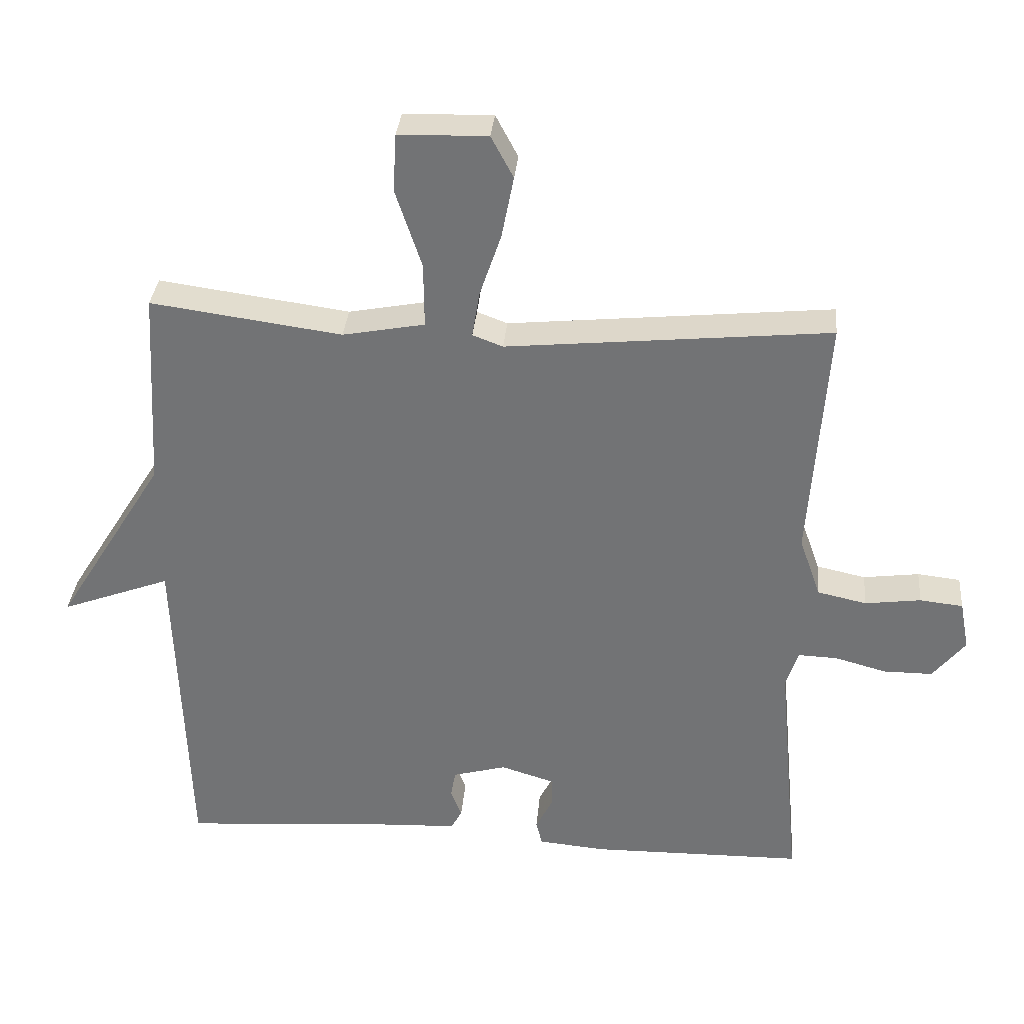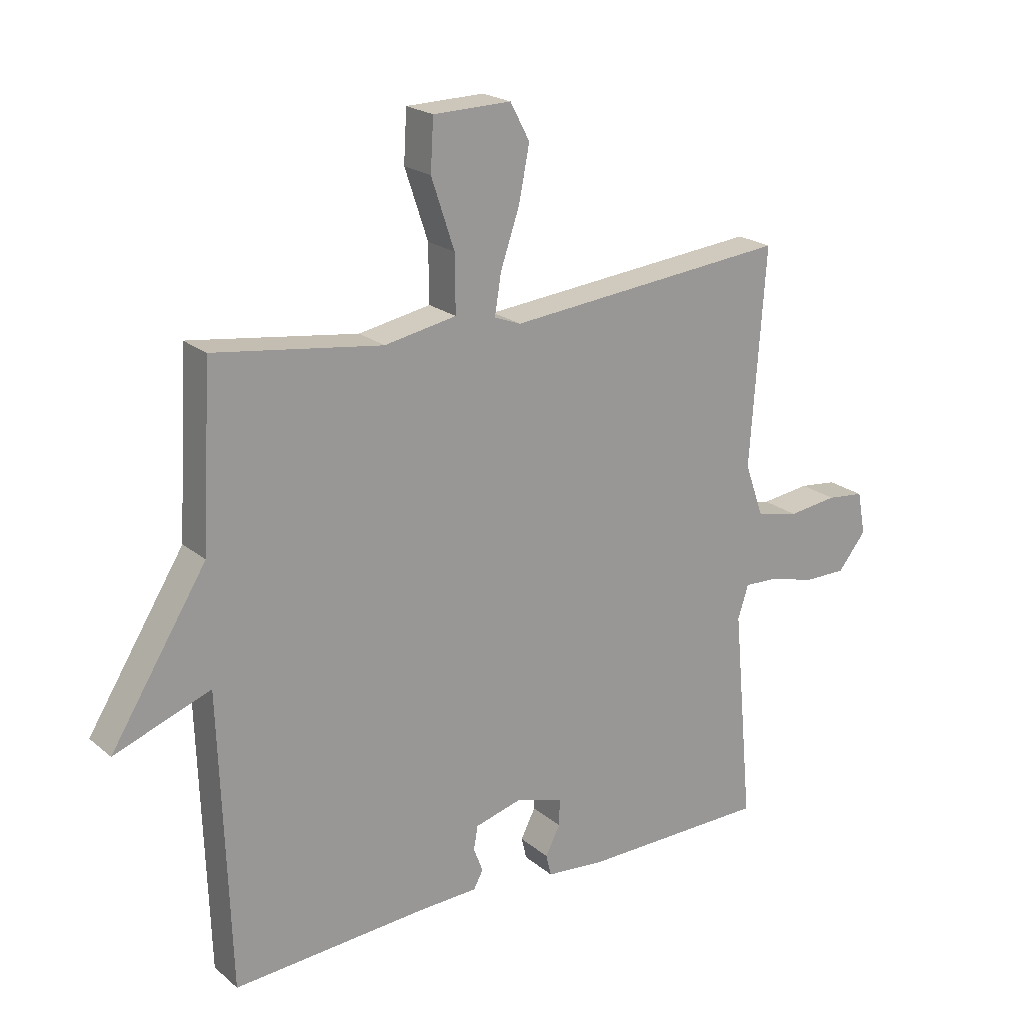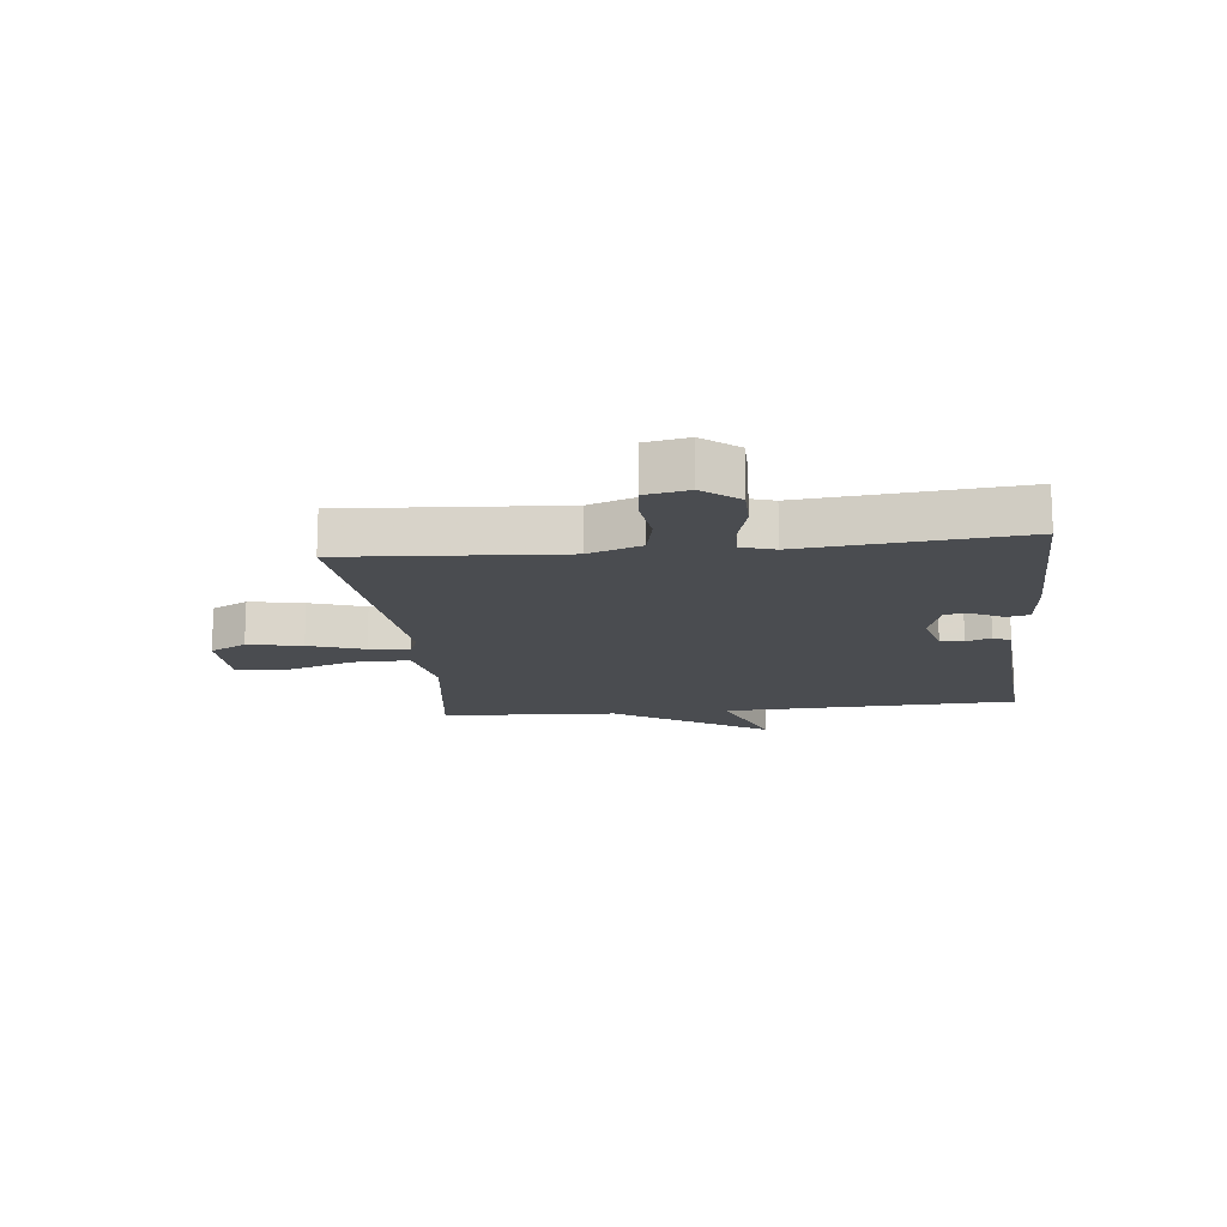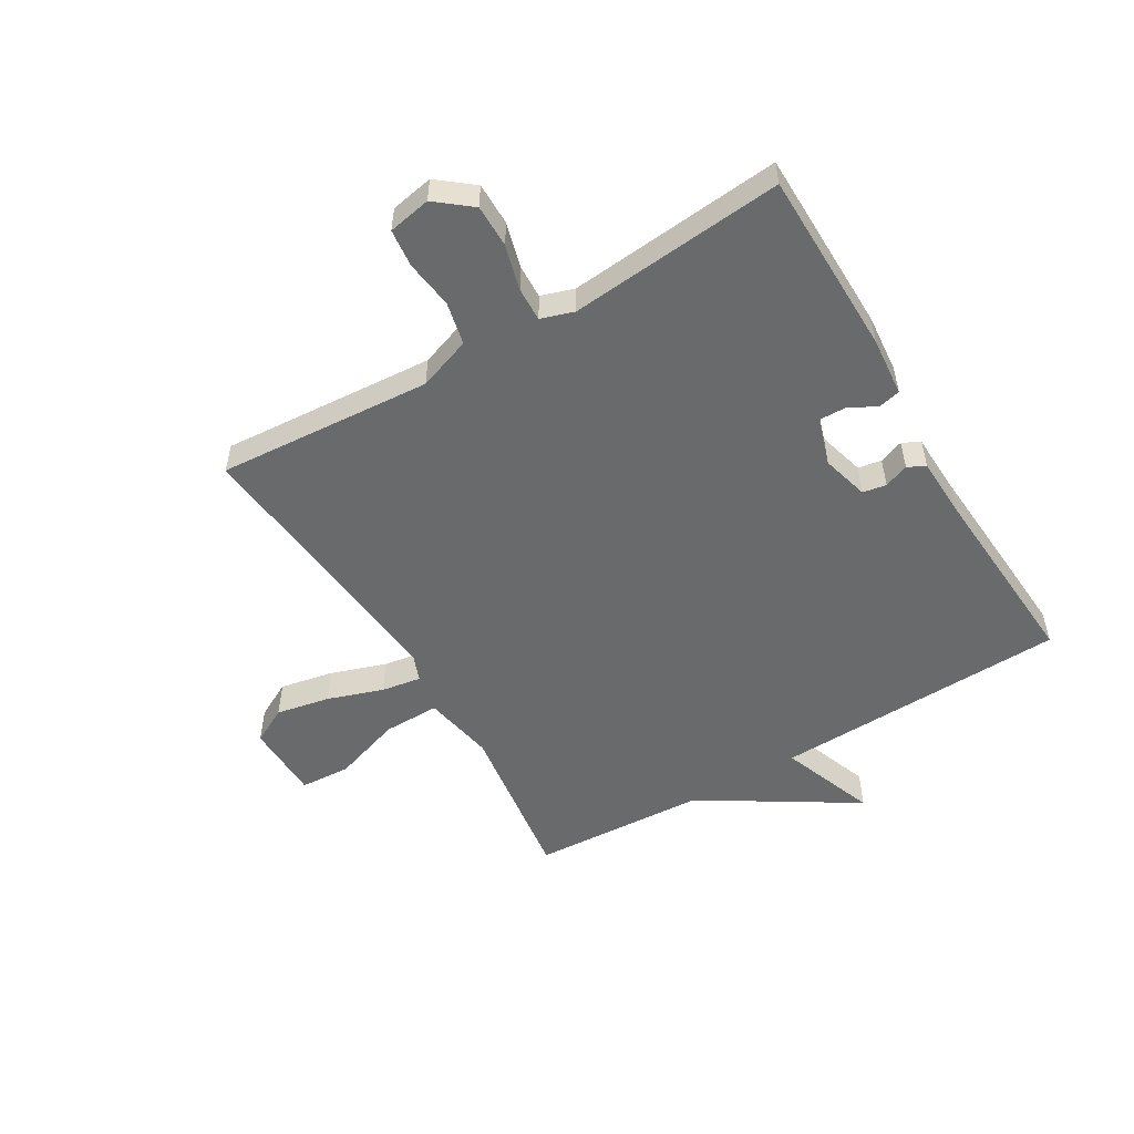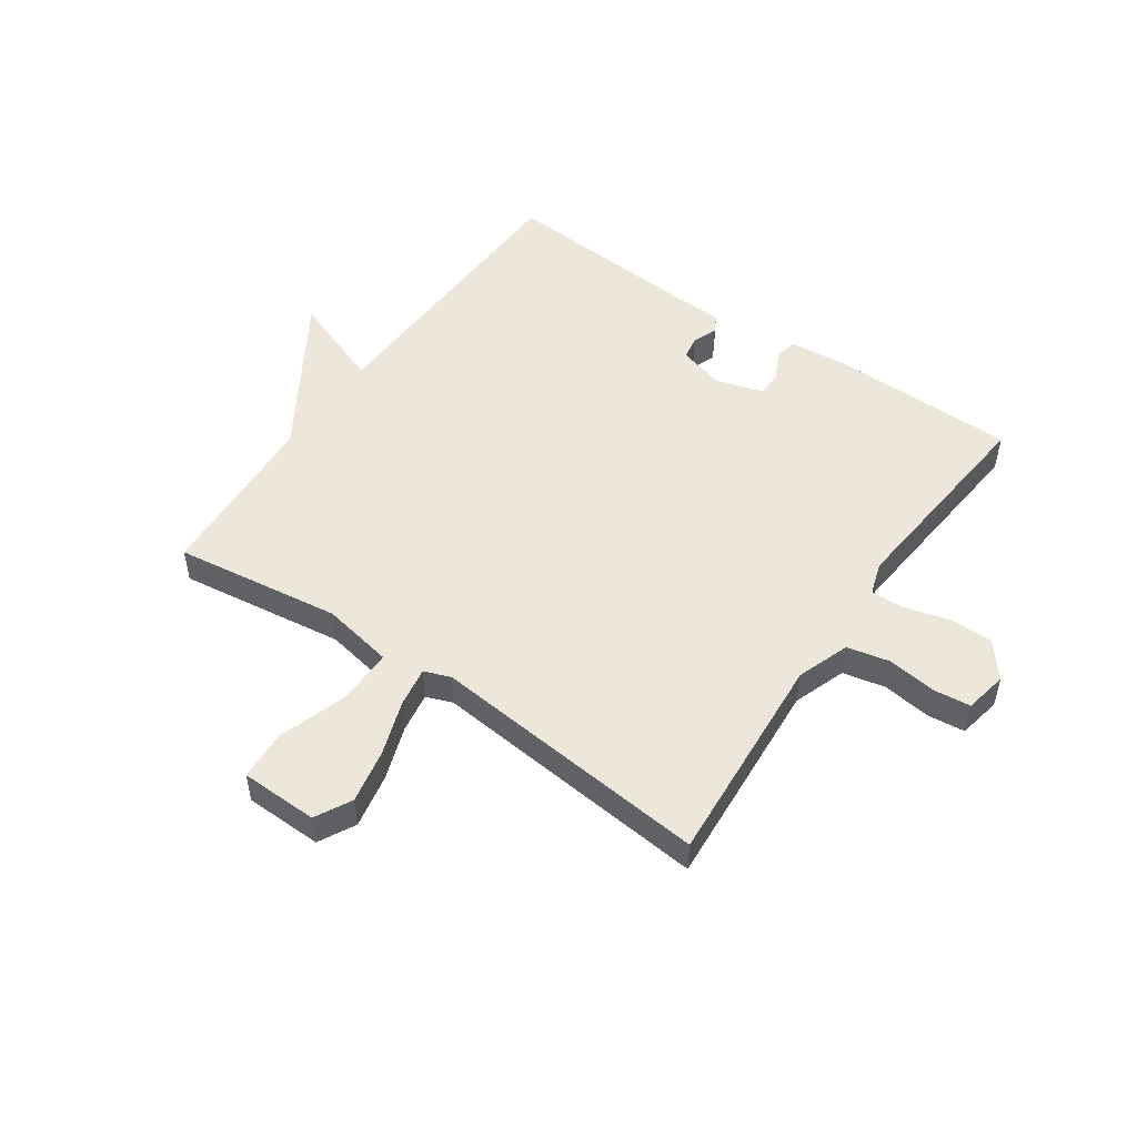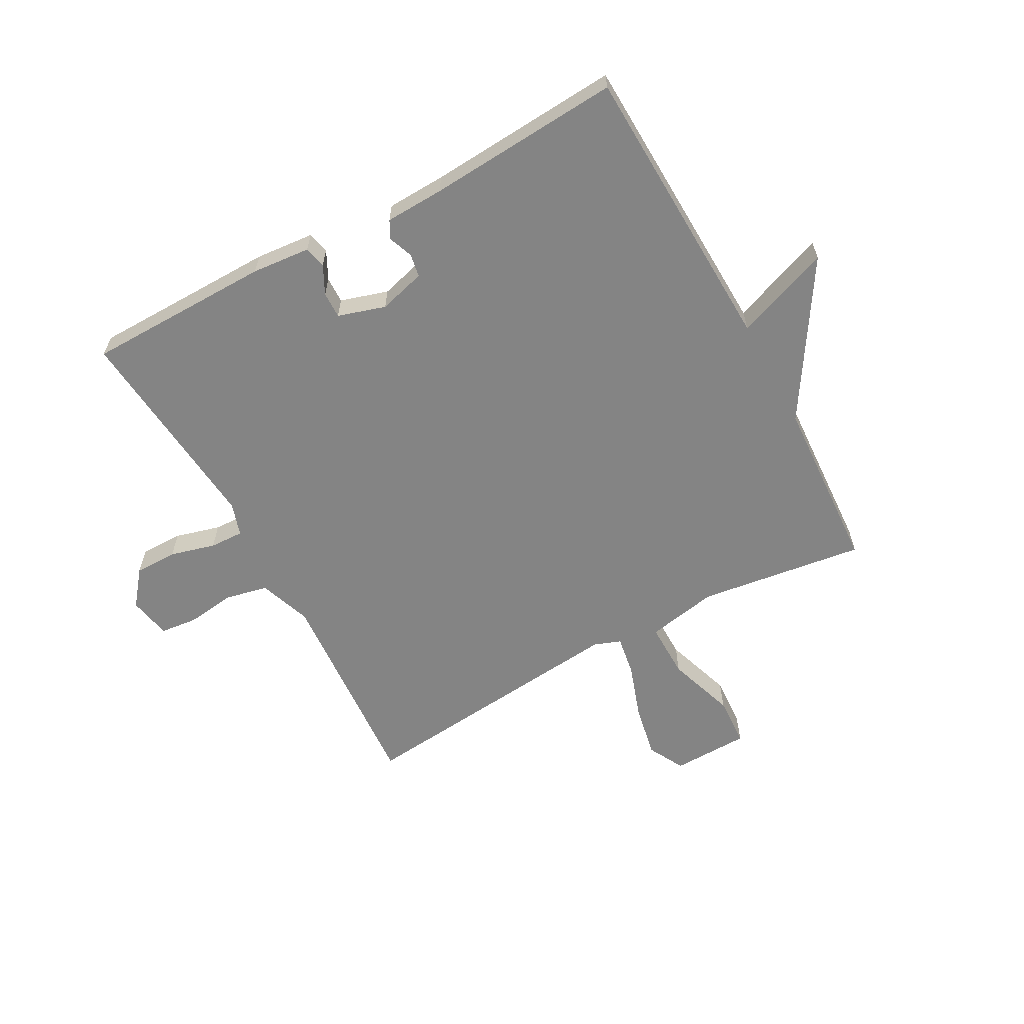
<metadata>
{"format":"obj","ext":"obj","renderer":"f3d","projection":"perspective","resolution":1024,"background":"white","views":[{"elev":33.6,"azim":5.1,"up":"+Z"},{"elev":21.0,"azim":-34.9,"up":"+Z"},{"elev":-15.1,"azim":96.3,"up":"+Y"},{"elev":-52.9,"azim":120.7,"up":"+Y"},{"elev":51.0,"azim":34.7,"up":"+Y"},{"elev":-61.4,"azim":-151.3,"up":"+Y"}]}
</metadata>
<code>
v 0.5 0.07 0.5
v 0.474 0.07 0.134
v 0.506 0.07 0.044
v 0.579 0.07 0.028
v 0.662 0.07 0.039
v 0.726 0.07 0.032
v 0.74 0.07 -0.041
v 0.692 0.07 -0.101
v 0.619 0.07 -0.101
v 0.542 0.07 -0.08
v 0.484 0.07 -0.078
v 0.466 0.07 -0.134
v 0.5 0.07 -0.5
v 0.183 0.07 -0.504
v 0.083 0.07 -0.495
v 0.074 0.07 -0.458
v 0.099 0.07 -0.409
v 0.1 0.07 -0.364
v 0.019 0.07 -0.339
v -0.061 0.07 -0.361
v -0.068 0.07 -0.401
v -0.052 0.07 -0.443
v -0.068 0.07 -0.473
v -0.169 0.07 -0.477
v -0.5 0.07 -0.5
v -0.517 0.07 0.001
v -0.68 0.07 -0.06
v -0.517 0.07 0.201
v -0.5 0.07 0.5
v -0.216 0.07 0.461
v -0.094 0.07 0.484
v -0.095 0.07 0.58
v -0.134 0.07 0.697
v -0.129 0.07 0.783
v 0.003 0.07 0.786
v 0.036 0.07 0.724
v 0.018 0.07 0.632
v -0.014 0.07 0.538
v -0.025 0.07 0.47
v 0.02 0.07 0.453
v 0.5 0 0.5
v 0.474 0 0.134
v 0.506 0 0.044
v 0.579 0 0.028
v 0.662 0 0.039
v 0.726 0 0.032
v 0.74 0 -0.041
v 0.692 0 -0.101
v 0.619 0 -0.101
v 0.542 0 -0.08
v 0.484 0 -0.078
v 0.466 0 -0.134
v 0.5 0 -0.5
v 0.183 0 -0.504
v 0.083 0 -0.495
v 0.074 0 -0.458
v 0.099 0 -0.409
v 0.1 0 -0.364
v 0.019 0 -0.339
v -0.061 0 -0.361
v -0.068 0 -0.401
v -0.052 0 -0.443
v -0.068 0 -0.473
v -0.169 0 -0.477
v -0.5 0 -0.5
v -0.517 0 0.001
v -0.68 0 -0.06
v -0.517 0 0.201
v -0.5 0 0.5
v -0.216 0 0.461
v -0.094 0 0.484
v -0.095 0 0.58
v -0.134 0 0.697
v -0.129 0 0.783
v 0.003 0 0.786
v 0.036 0 0.724
v 0.018 0 0.632
v -0.014 0 0.538
v -0.025 0 0.47
v 0.02 0 0.453
f 36 37 38
f 35 36 38
f 34 35 38
f 33 34 38
f 32 33 38
f 31 32 38 39
f 30 31 39 40
f 28 29 30
f 28 30 40
f 27 28 40
f 26 27 40
f 26 40 1
f 25 26 1
f 24 25 1
f 21 22 23 24
f 15 16 17
f 14 15 17
f 13 14 17
f 12 13 17
f 11 12 17 18
f 8 9 10
f 7 8 10
f 6 7 10
f 5 6 10
f 4 5 10
f 3 4 10 11
f 11 18 19
f 3 11 19
f 2 3 19
f 20 21 24
f 20 24 1
f 1 2 19 20
f 78 77 76
f 78 76 75
f 78 75 74
f 78 74 73
f 78 73 72
f 79 78 72 71
f 80 79 71 70
f 70 69 68
f 80 70 68
f 80 68 67
f 80 67 66
f 41 80 66
f 41 66 65
f 41 65 64
f 64 63 62 61
f 57 56 55
f 57 55 54
f 57 54 53
f 57 53 52
f 58 57 52 51
f 50 49 48
f 50 48 47
f 50 47 46
f 50 46 45
f 50 45 44
f 51 50 44 43
f 59 58 51
f 59 51 43
f 59 43 42
f 64 61 60
f 41 64 60
f 60 59 42 41
f 1 41 42 2
f 2 42 43 3
f 3 43 44 4
f 4 44 45 5
f 5 45 46 6
f 6 46 47 7
f 7 47 48 8
f 8 48 49 9
f 9 49 50 10
f 10 50 51 11
f 11 51 52 12
f 12 52 53 13
f 13 53 54 14
f 14 54 55 15
f 15 55 56 16
f 16 56 57 17
f 17 57 58 18
f 18 58 59 19
f 19 59 60 20
f 20 60 61 21
f 21 61 62 22
f 22 62 63 23
f 23 63 64 24
f 24 64 65 25
f 25 65 66 26
f 26 66 67 27
f 27 67 68 28
f 28 68 69 29
f 29 69 70 30
f 30 70 71 31
f 31 71 72 32
f 32 72 73 33
f 33 73 74 34
f 34 74 75 35
f 35 75 76 36
f 36 76 77 37
f 37 77 78 38
f 38 78 79 39
f 39 79 80 40
f 40 80 41 1

</code>
